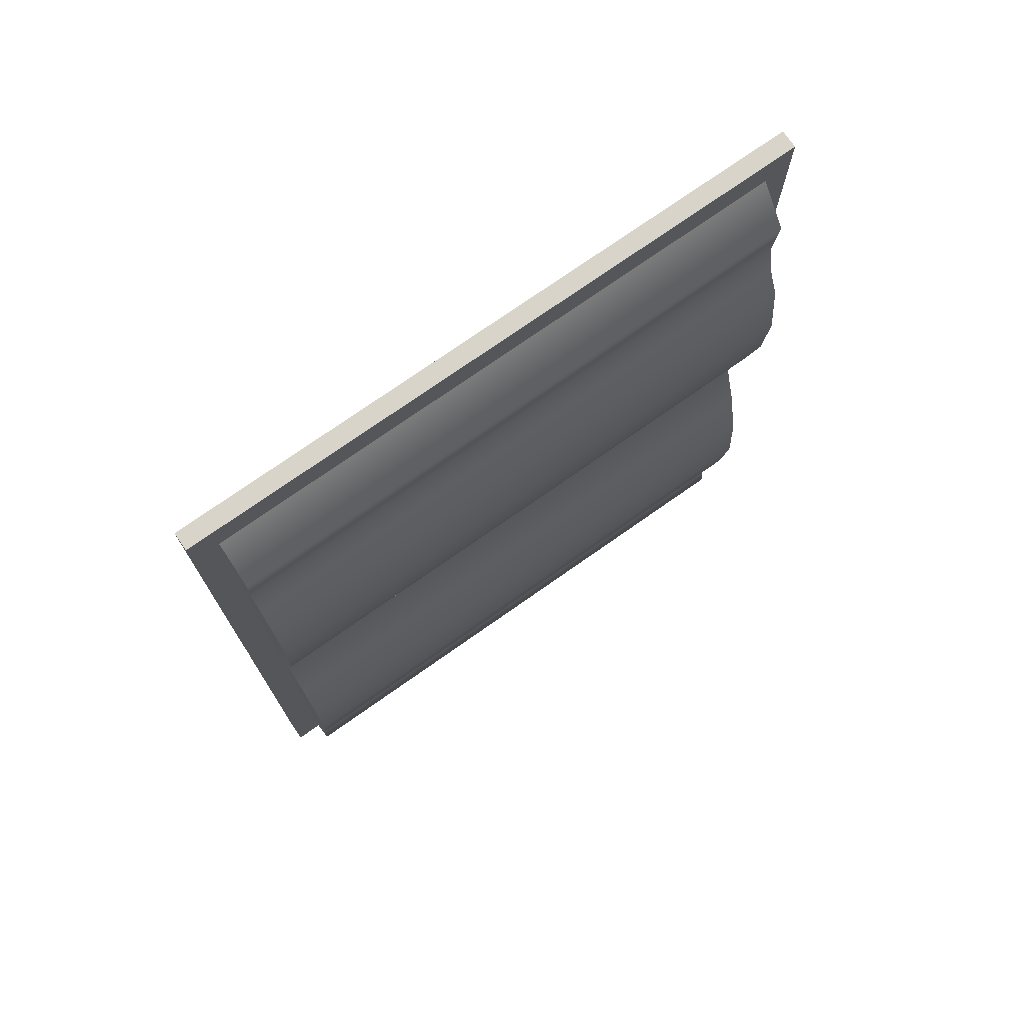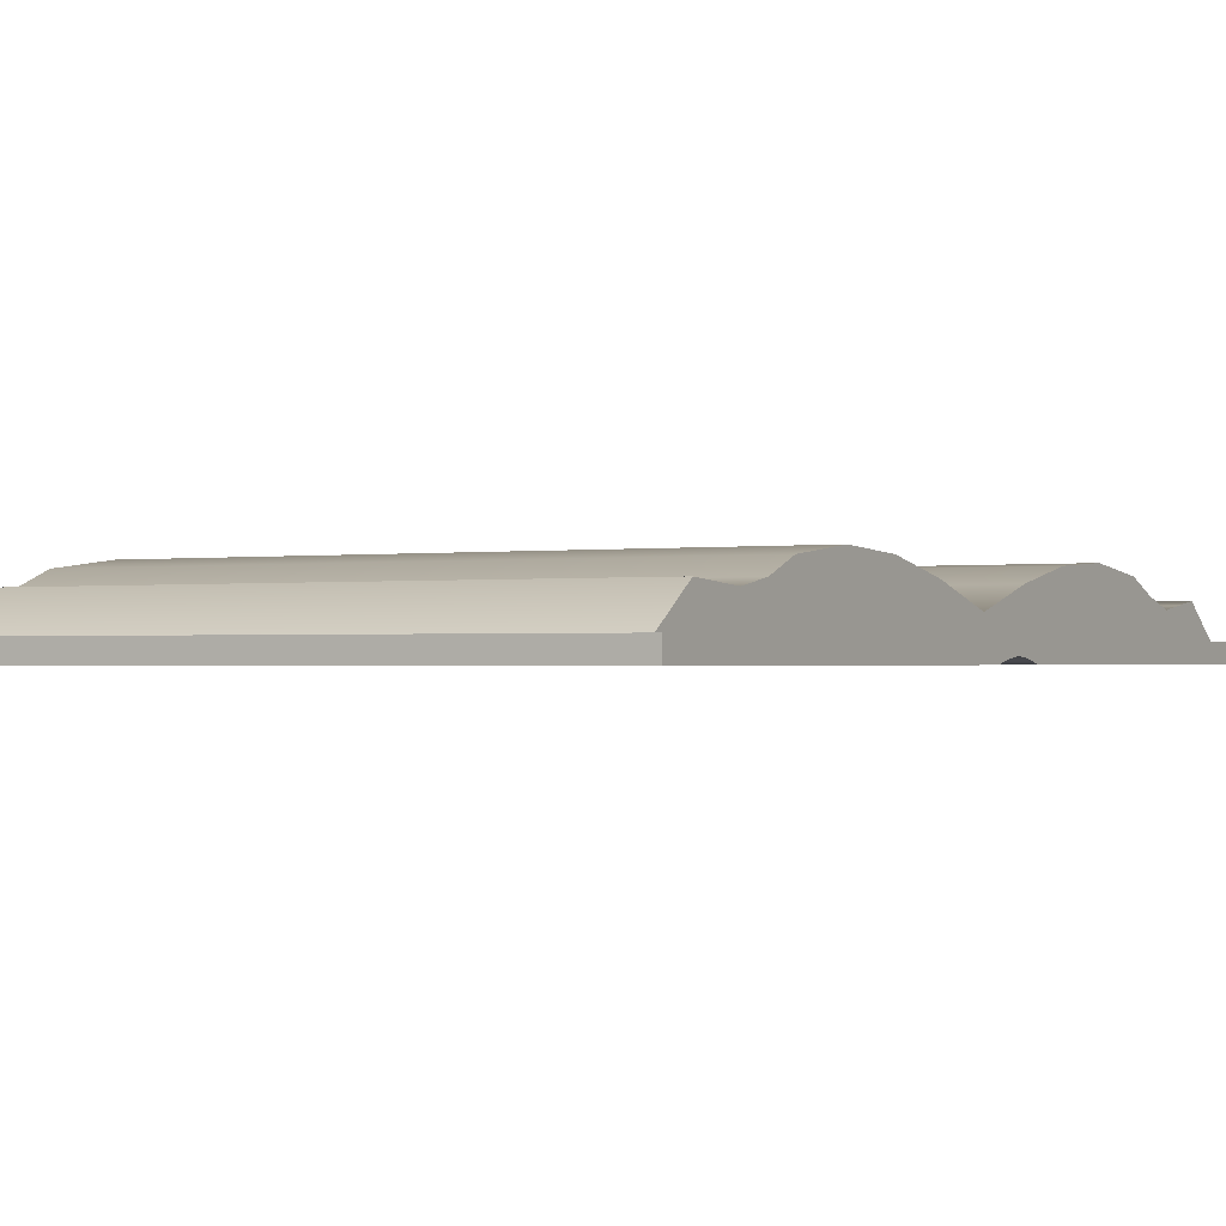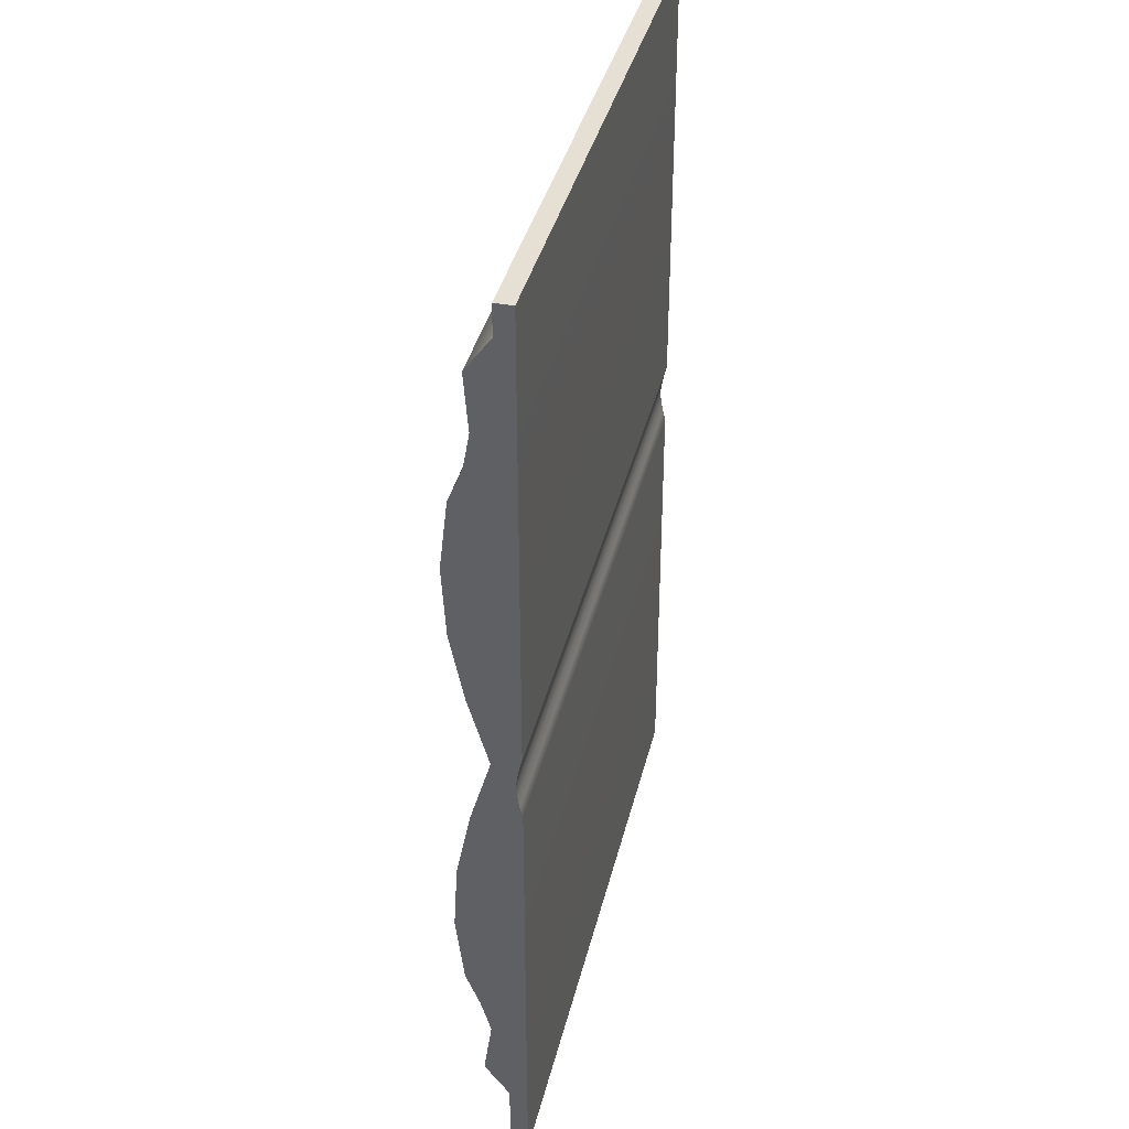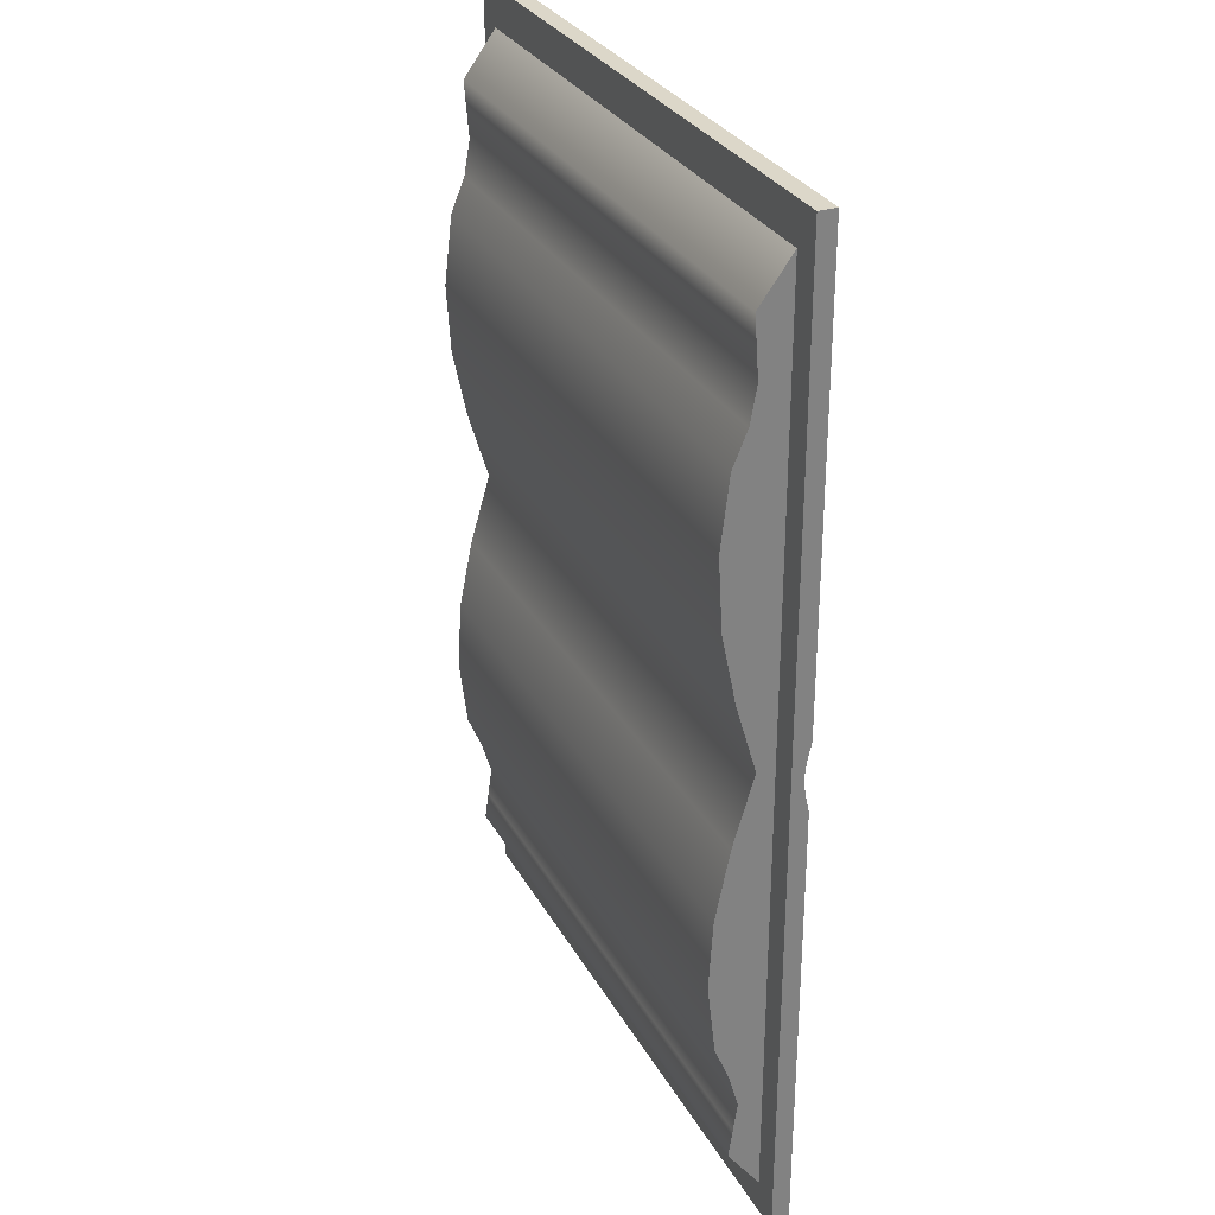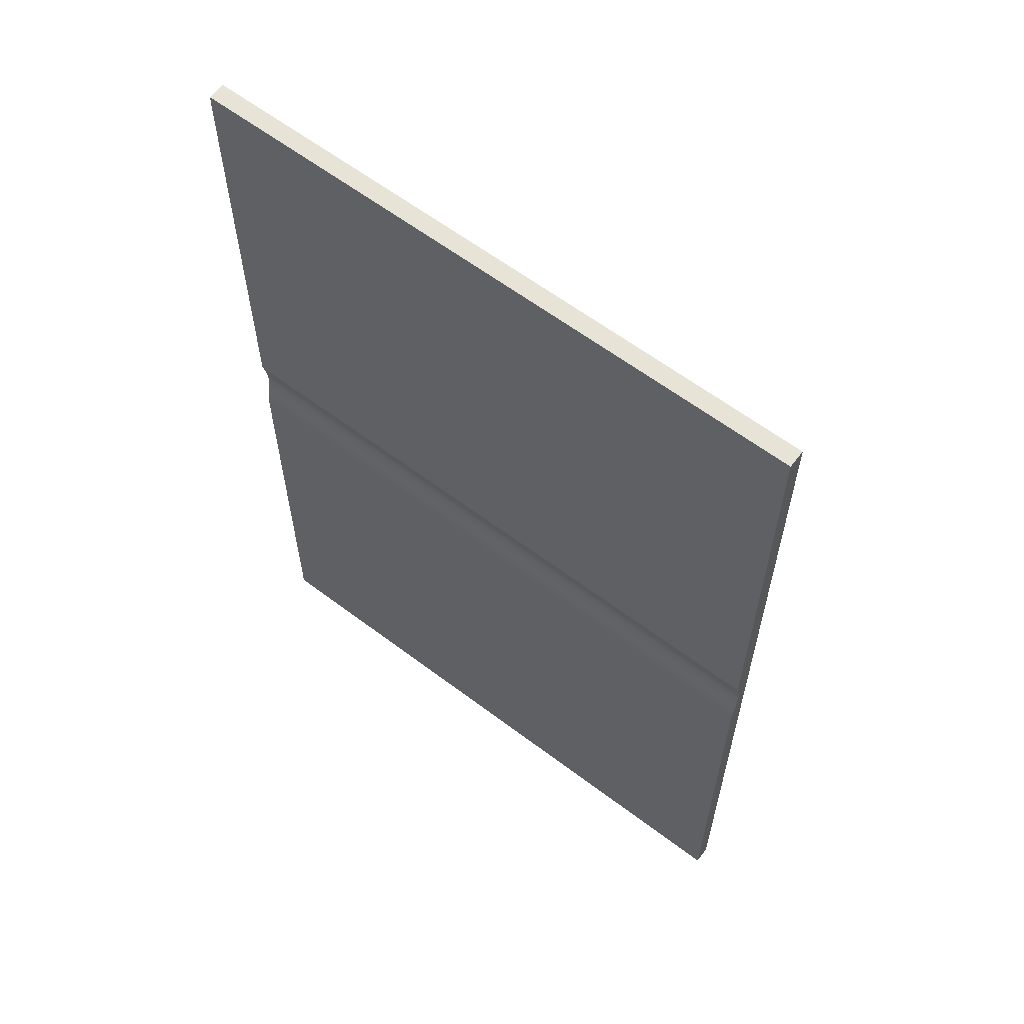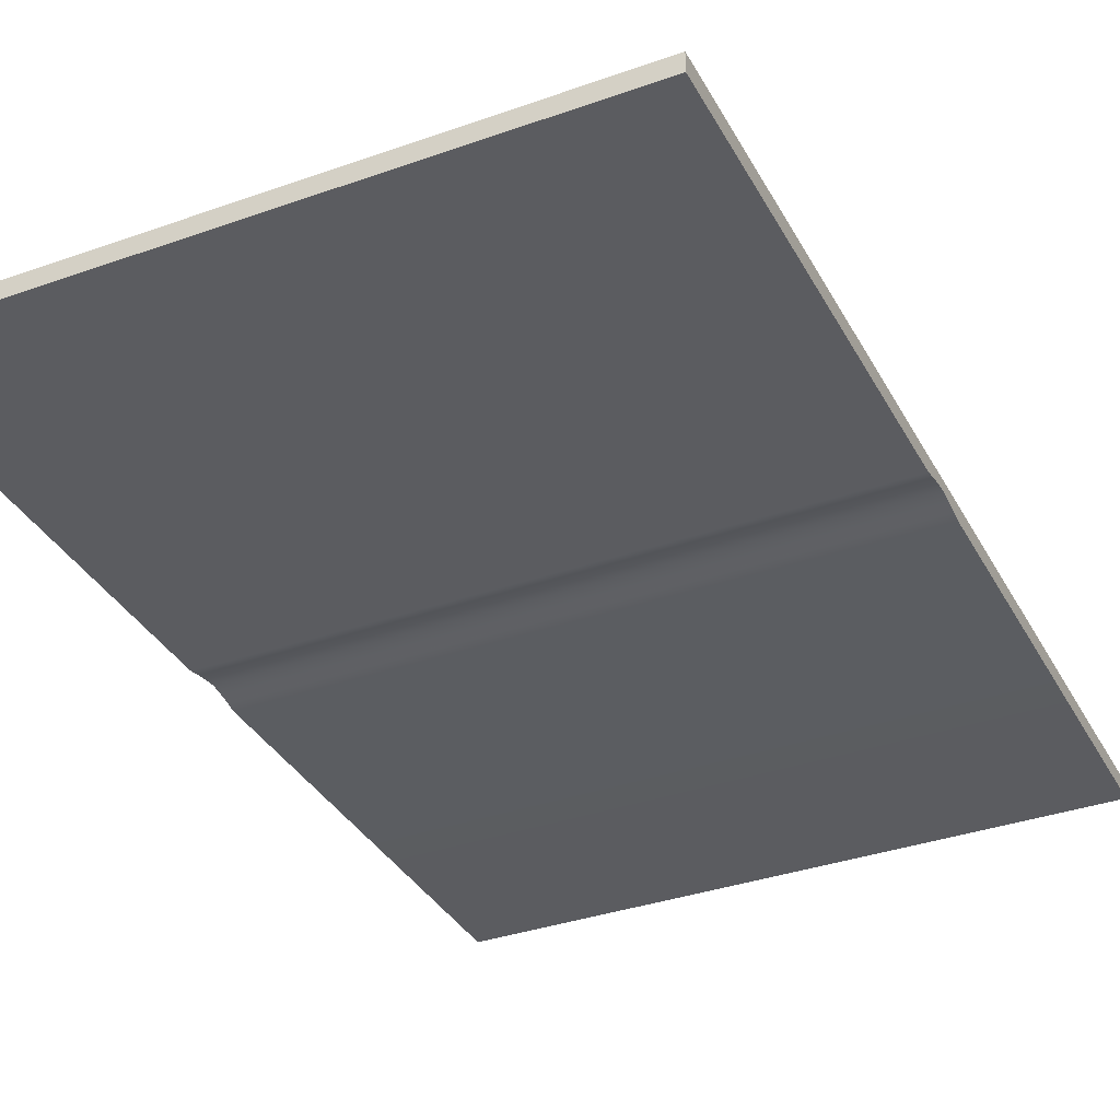
<metadata>
{"format":"obj","ext":"obj","renderer":"f3d","projection":"perspective","resolution":1024,"background":"white","views":[{"elev":74.8,"azim":144.9,"up":"+Z"},{"elev":-0.9,"azim":30.3,"up":"+Y"},{"elev":38.0,"azim":-76.7,"up":"+Z"},{"elev":30.3,"azim":-114.4,"up":"+Z"},{"elev":61.6,"azim":37.5,"up":"+Z"},{"elev":-35.2,"azim":25.2,"up":"+Y"}]}
</metadata>
<code>
g default
v -690.3 69.63 -1767
v -650.3 69.63 -1767
v -690.3 70.75 -1767
v -650.3 70.75 -1767
v -690.3 70.75 -1829
v -650.3 70.75 -1829
v -690.3 69.63 -1829
v -650.3 69.63 -1829
v -690.3 70.75 -1796
v -690.3 70.75 -1797
v -690.3 70.75 -1799
v -690.3 70.75 -1800
v -650.3 70.75 -1800
v -650.3 70.75 -1799
v -650.3 70.75 -1797
v -650.3 70.75 -1796
v -650.3 69.63 -1800
v -650.3 69.93 -1799
v -650.3 69.93 -1797
v -650.3 69.63 -1796
v -690.3 69.63 -1800
v -690.3 69.93 -1799
v -690.3 69.93 -1797
v -690.3 69.63 -1796
v -690.3 70.75 -1800
v -690.3 69.8 -1800
v -650.3 69.8 -1800
v -650.3 70.75 -1800
v -690.3 70.75 -1797
v -690.3 69.8 -1797
v -650.3 69.8 -1797
v -650.3 70.75 -1797
v -690.3 70.75 -1798
v -690.3 70.02 -1798
v -650.3 70.02 -1798
v -650.3 70.75 -1798
v -688.6 70.72 -1770
v -652 70.72 -1770
v -688.6 72.81 -1772
v -652 72.81 -1772
v -688.6 72.81 -1824
v -652 72.81 -1824
v -688.6 70.72 -1827
v -652 70.72 -1827
v -688.6 72.53 -1776
v -688.6 73.84 -1780
v -688.6 74.36 -1785
v -688.6 74.1 -1789
v -688.6 73.2 -1794
v -688.6 71.89 -1798
v -688.6 73.2 -1803
v -688.6 74.1 -1807
v -688.6 74.36 -1812
v -688.6 73.84 -1816
v -688.6 72.29 -1820
v -652 72.29 -1820
v -652 73.84 -1816
v -652 74.36 -1812
v -652 74.1 -1807
v -652 73.2 -1803
v -652 71.89 -1798
v -652 73.2 -1794
v -652 74.1 -1789
v -652 74.36 -1785
v -652 73.84 -1780
v -652 72.53 -1776
v -652 70.72 -1820
v -652 70.72 -1816
v -652 70.72 -1812
v -652 70.72 -1807
v -652 70.72 -1803
v -652 70.72 -1798
v -652 70.72 -1794
v -652 70.72 -1789
v -652 70.72 -1785
v -652 70.72 -1780
v -652 70.72 -1776
v -688.6 70.72 -1820
v -688.6 70.72 -1816
v -688.6 70.72 -1812
v -688.6 70.72 -1807
v -688.6 70.72 -1803
v -688.6 70.72 -1798
v -688.6 70.72 -1794
v -688.6 70.72 -1789
v -688.6 70.72 -1785
v -688.6 70.72 -1780
v -688.6 70.72 -1776
v -688.6 72.94 -1778
v -688.6 70.72 -1778
v -652 70.72 -1778
v -652 72.94 -1778
v -688.6 72.94 -1818
v -688.6 70.72 -1818
v -652 70.72 -1818
v -652 72.94 -1818
v -652 72.67 -1774
v -688.6 72.67 -1774
v -688.6 70.72 -1773
v -652 70.72 -1773
v -652 72.55 -1822
v -688.6 72.55 -1822
v -688.6 70.72 -1824
v -652 70.72 -1824
g LIVRO_Aberto_MESH
f 1 2 4 3
f 5 6 8 7
f 28 25 11 14
f 36 33 10 15
f 32 29 9 16
f 12 13 6 5
f 7 8 17 21
f 13 17 8 6
f 7 21 12 5
f 3 4 16 9
f 2 20 16 4
f 24 20 2 1
f 9 24 1 3
f 31 32 16 20
f 27 28 14 18
f 35 36 15 19
f 30 31 20 24
f 26 27 18 22
f 34 35 19 23
f 9 29 30 24
f 10 33 34 23
f 11 25 26 22
f 26 25 12 21
f 17 27 26 21
f 13 28 27 17
f 12 25 28 13
f 30 29 10 23
f 19 31 30 23
f 15 32 31 19
f 10 29 32 15
f 34 33 11 22
f 18 35 34 22
f 14 36 35 18
f 11 33 36 14
f 37 38 40 39
f 41 42 44 43
f 96 93 54 57
f 54 53 58 57
f 53 52 59 58
f 52 51 60 59
f 51 50 61 60
f 50 49 62 61
f 49 48 63 62
f 48 47 64 63
f 47 46 65 64
f 92 89 45 66
f 55 56 101 102
f 103 104 67 78
f 56 67 104 101
f 102 103 78 55
f 39 40 97 98
f 38 100 97 40
f 99 100 38 37
f 98 99 37 39
f 91 92 66 77
f 64 65 76 75
f 63 64 75 74
f 62 63 74 73
f 61 62 73 72
f 60 61 72 71
f 59 60 71 70
f 58 59 70 69
f 95 96 57 68
f 57 58 69 68
f 90 91 77 88
f 75 76 87 86
f 74 75 86 85
f 73 74 85 84
f 72 73 84 83
f 71 72 83 82
f 70 71 82 81
f 69 70 81 80
f 94 95 68 79
f 68 69 80 79
f 45 89 90 88
f 46 47 86 87
f 47 48 85 86
f 48 49 84 85
f 49 50 83 84
f 50 51 82 83
f 51 52 81 82
f 52 53 80 81
f 53 54 79 80
f 54 93 94 79
f 90 89 46 87
f 76 91 90 87
f 65 92 91 76
f 46 89 92 65
f 94 93 55 78
f 67 95 94 78
f 56 96 95 67
f 55 93 96 56
f 98 97 66 45
f 45 88 99 98
f 88 77 100 99
f 97 100 77 66
f 102 101 42 41
f 43 103 102 41
f 43 44 104 103
f 101 104 44 42

</code>
